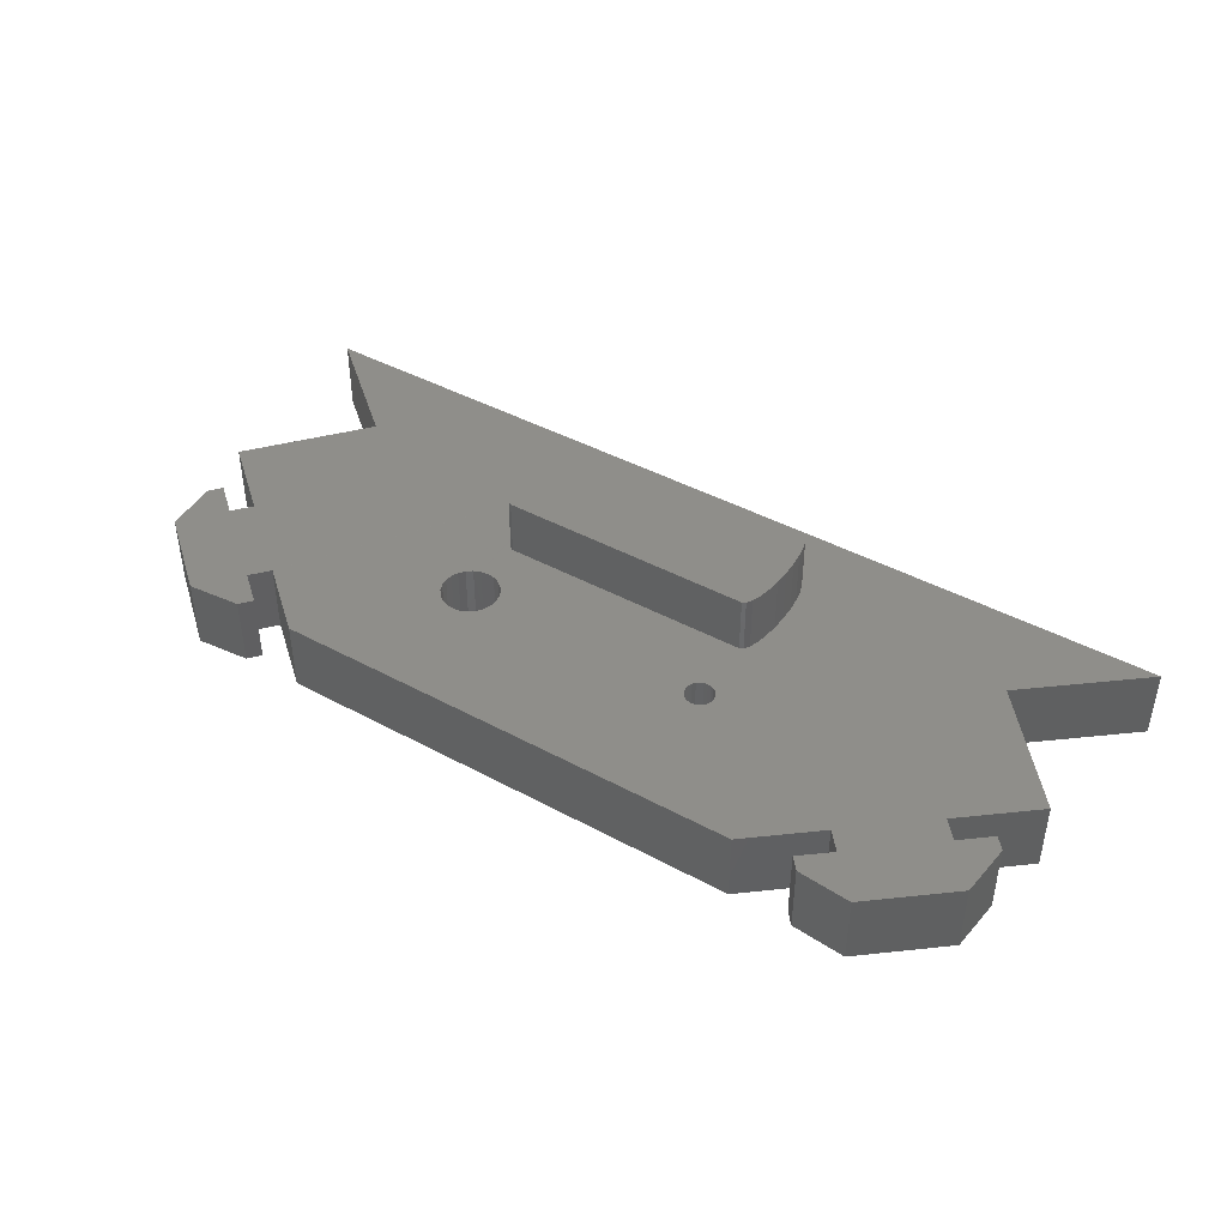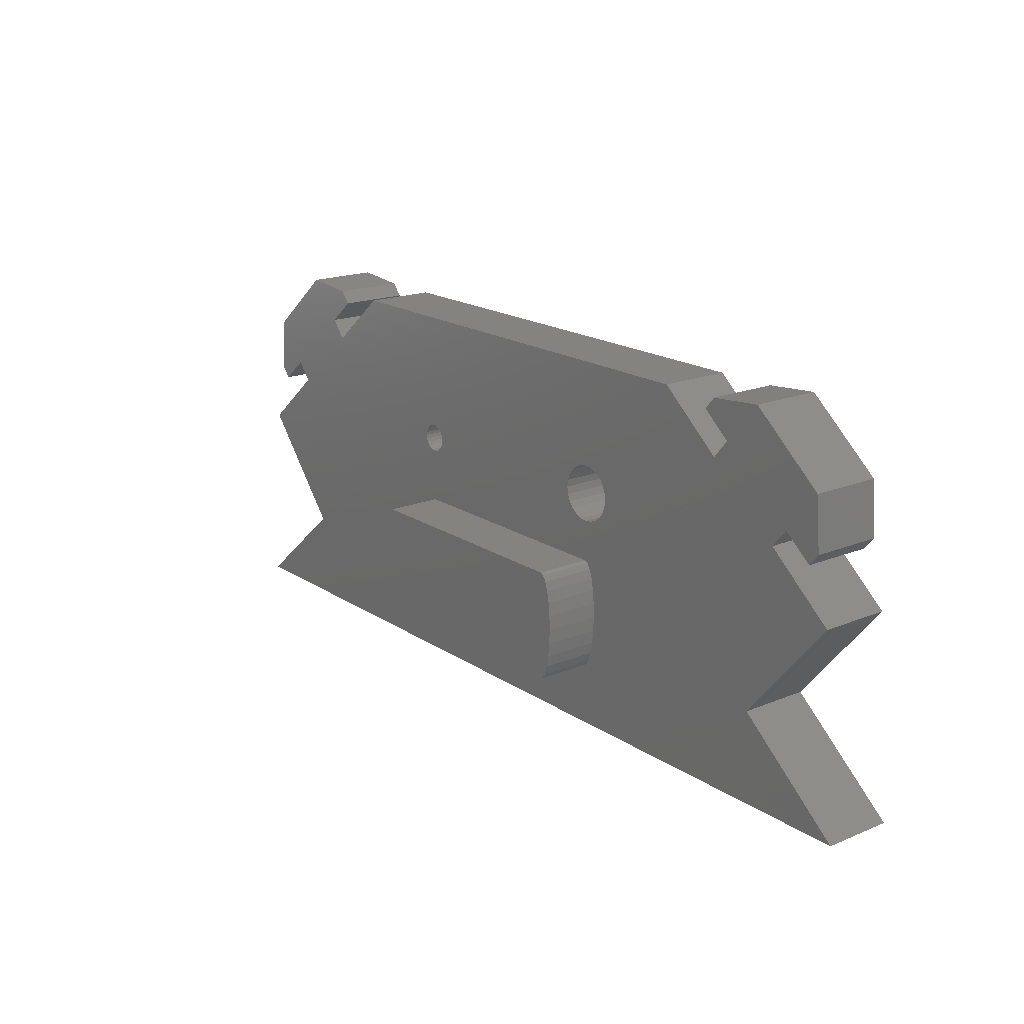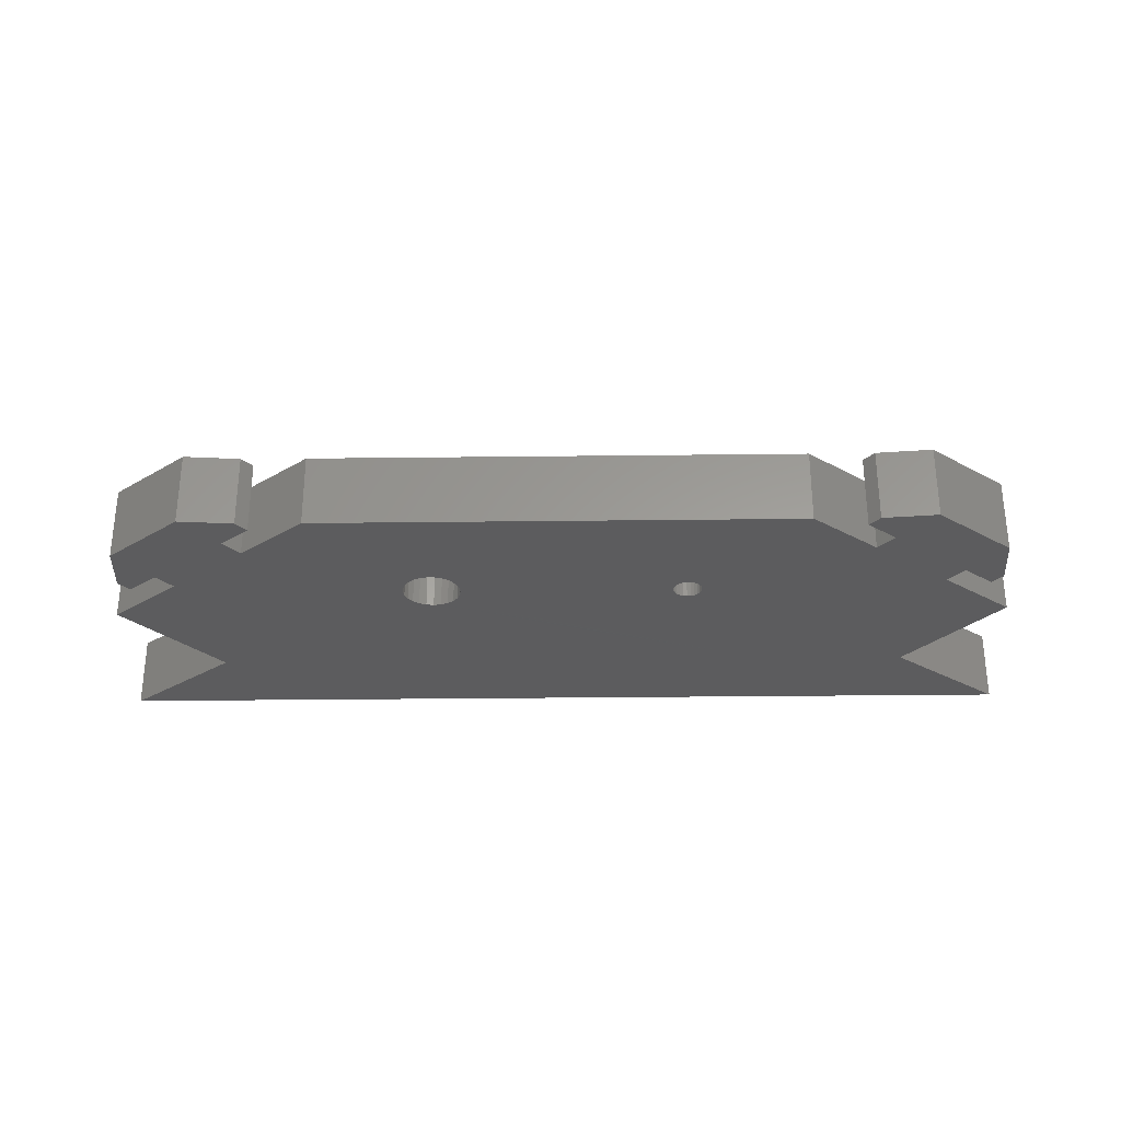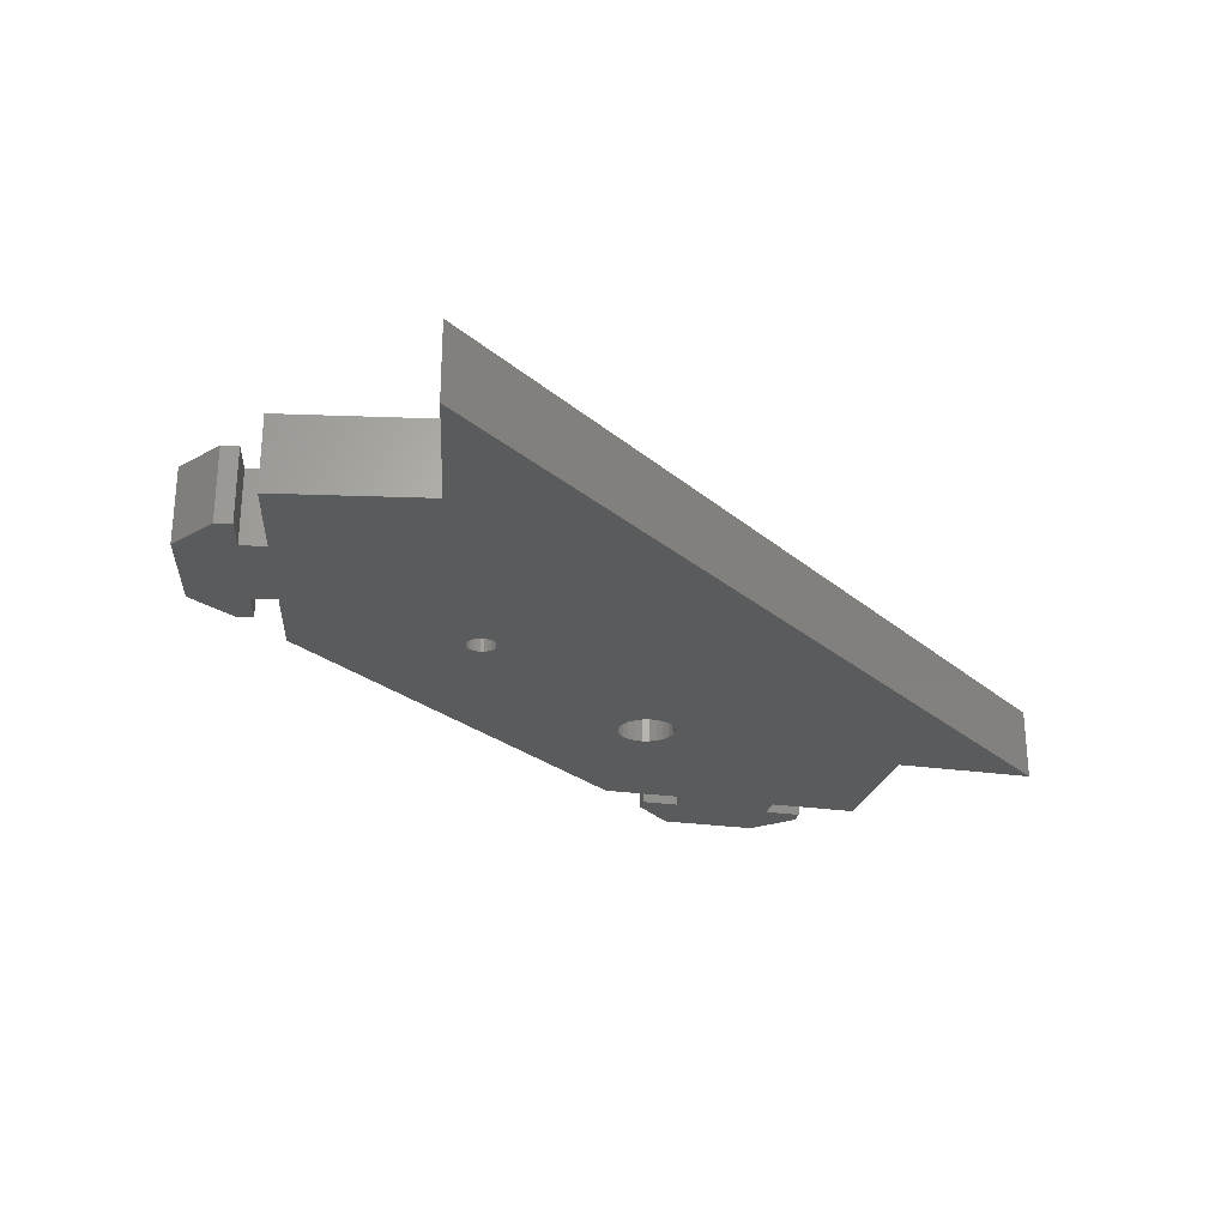
<metadata>
{"format":"stl","ext":"stl","renderer":"f3d","projection":"perspective","resolution":1024,"background":"white","views":[{"elev":42.9,"azim":-147.2,"up":"+Z"},{"elev":18.3,"azim":51.6,"up":"+Y"},{"elev":-29.7,"azim":-179.0,"up":"+Z"},{"elev":-25.3,"azim":-53.4,"up":"+Z"}]}
</metadata>
<code>
# stl→obj: 289 verts, 582 faces
v -21.19 9.246 0.001999
v -21.19 9.246 5.002
v -16.64 13.06 0.001999
v -16.64 13.06 5.002
v 0.001007 13.06 2.502
v 0.001007 13.06 5.002
v 16.64 13.06 5.002
v 0.001007 13.06 0.001999
v 16.64 13.06 0.001999
v -20.99 13.08 0.001999
v -24.77 13.42 5.002
v -20.99 13.08 5.002
v -24.77 13.42 0.001999
v -30.02 9.012 0.001999
v -30.02 9.012 5.002
v 31.37 0.704 0.001999
v 24.94 -6.956 5.002
v 24.94 -6.956 0.001999
v 31.37 0.702 5.002
v -29.63 4.376 0.001999
v -27.63 6.062 0.001999
v -29.63 4.376 5.002
v -27.63 6.062 5.002
v -26.54 4.758 5.002
v -26.54 4.76 0.001999
v -30.35 5.23 5.002
v -30.35 5.23 0.001999
v -27.16 4.238 0.001999
v -27.16 4.238 5.002
v -31.37 0.704 0.001999
v -31.37 0.702 5.002
v -24.94 -6.956 5.002
v -24.94 -6.956 0.001999
v -20.28 12.23 5.002
v -20.28 12.23 0.001999
v 21.19 9.246 5.002
v 21.19 9.246 0.001999
v 22.28 10.55 5.002
v 22.28 10.55 0.001999
v 21.76 10.98 0.001999
v 21.76 10.98 5.002
v 20.28 12.23 0.001999
v 20.28 12.23 5.002
v 21 13.08 0.001999
v 21 13.08 5.002
v 24.77 13.42 0.001999
v 24.77 13.42 5.002
v 30.02 9.012 5.002
v 30.02 9.012 0.001999
v 30.35 5.23 5.002
v 30.35 5.23 0.001999
v 29.64 4.376 5.002
v 29.64 4.376 0.001999
v 27.63 6.062 0.001999
v 27.63 6.062 5.002
v 26.54 4.758 5.002
v 26.54 4.76 0.001999
v 27.16 4.238 0.001999
v 27.16 4.238 5.002
v -21.76 10.98 0.001999
v -21.76 10.98 5.002
v -22.28 10.55 0.001999
v -22.28 10.55 5.002
v 32.64 -13.42 0
v 32.64 -13.42 5
v 16.32 -13.42 1.25
v -16.32 -13.42 1.25
v 0.001007 -13.42 2.502
v -16.32 -13.42 3.75
v 16.32 -13.42 3.75
v 0.001007 -13.42 5
v -32.64 -13.42 0
v -32.64 -13.42 5
v 16.32 -13.42 5
v -16.32 -13.42 5
v 0.001007 -13.42 0
v 16.32 -13.42 0
v -16.32 -13.42 0
v 9.369 5.676 0.001999
v -8.853 4.744 0.001999
v -9.111 4.71 0.001999
v 10.59 4.744 0.001999
v 10.27 5.158 0.001999
v -8.145 4.45 0.001999
v -8.353 4.61 0.001999
v 9.853 5.476 0.001999
v 10.79 4.262 0.001999
v -8.145 3.036 0.001999
v -7.987 3.244 0.001999
v 6.853 3.744 0.001999
v 10.85 3.744 0.001999
v -7.887 3.484 0.001999
v -7.853 3.744 0.001999
v -8.353 2.878 0.001999
v 10.59 2.744 0.001999
v 10.79 3.226 0.001999
v -9.717 4.244 0.001999
v -9.819 4.002 0.001999
v 9.853 2.012 0.001999
v 10.27 2.33 0.001999
v -7.887 4.002 0.001999
v -8.593 4.71 0.001999
v -20.79 3.052 0.001999
v -9.853 3.744 0.001999
v -7.987 4.244 0.001999
v 7.437 5.158 0.001999
v -4.601 9.11 0.001999
v -4.393 9.268 0.001999
v -4.153 9.368 0.001999
v 8.335 5.676 0.001999
v 7.853 5.476 0.001999
v -9.559 4.45 0.001999
v -9.353 4.61 0.001999
v -4.759 8.904 0.001999
v 7.119 4.744 0.001999
v -3.895 9.402 0.001999
v 8.853 5.744 0.001999
v -3.635 9.368 0.001999
v 6.921 4.262 0.001999
v -4.859 8.662 0.001999
v -4.893 8.402 0.001999
v 9.369 1.812 0.001999
v 8.335 1.812 0.001999
v 8.853 1.744 0.001999
v -1.521 -2.046 0.001999
v 7.853 2.012 0.001999
v -1.909 -1.996 0.001999
v -1.133 -1.996 0.001999
v -1.391 -2.03 0.001999
v 7.437 2.33 0.001999
v -2.271 -1.846 0.001999
v -20.5 -5.27 0
v -12.89 -4.836 0
v -21.25 -4.836 0
v -21.23 -4.966 0
v -20.88 -5.32 0
v -20.75 -5.336 0
v -20.62 -5.32 0
v -21 -5.27 0
v -11.89 -5.836 0
v -22.14 -9.61 0
v -22.27 -9.626 0
v -12.6 -5.544 0
v -22.52 -9.56 0
v -22.4 -9.61 0
v -3.849 -10.19 0
v 10.54 -8.572 0
v -12.86 -5.096 0
v -12.76 -5.336 0
v -21.18 -5.086 0
v -21.1 -5.19 0
v -18.25 -11.8 0
v -11.63 -5.802 0
v -12.15 -5.802 0
v -12.39 -5.702 0
v 12.47 -10.19 0
v 9.817 -4.084 9.002
v 9.817 -6.13 9.002
v 9.853 -5.108 9.002
v 9.719 -3.132 9.002
v 9.719 -7.082 9.002
v 9.559 -2.314 9.002
v 9.559 -7.9 9.002
v 9.351 -1.686 9.002
v 9.351 -8.528 9.002
v 9.111 -1.292 9.002
v 9.111 -8.922 9.002
v 8.853 -1.156 9.002
v 8.853 -9.056 9.002
v -8.853 -1.156 9.002
v -8.853 -9.056 9.002
v -9.111 -1.292 9.002
v -9.111 -8.922 9.002
v -9.353 -8.528 9.002
v -9.353 -1.686 9.002
v -9.559 -7.9 9.002
v -9.559 -2.314 9.002
v -9.717 -7.082 9.002
v -9.717 -3.132 9.002
v -9.819 -6.13 9.002
v -9.819 -4.084 9.002
v -9.853 -5.108 9.002
v -8.853 -1.156 5.002
v 8.853 -1.156 5.002
v -9.111 -1.292 5.002
v -9.353 -1.686 5.002
v -9.559 -2.314 5.002
v -9.717 -3.132 5
v -9.819 -4.084 5
v -9.853 -5.106 5
v -9.819 -6.128 5
v -9.717 -7.082 5
v -9.559 -7.9 5
v -9.353 -8.528 5
v -9.111 -8.922 5
v -8.853 -9.056 5
v 8.853 -9.056 5
v 9.111 -8.922 5
v 9.351 -8.528 5
v 9.559 -7.9 5
v 9.719 -7.082 5
v 9.817 -6.128 5
v 9.853 -5.106 5
v 9.817 -4.084 5
v 9.719 -3.132 5
v 9.559 -2.314 5.002
v 9.351 -1.686 5.002
v 9.111 -1.292 5.002
v 10.59 4.744 5.002
v 10.27 5.158 5.002
v -4.153 9.368 5.002
v -3.895 9.402 5.002
v -9.717 4.244 5.002
v -9.559 4.45 5.002
v 9.853 5.476 5.002
v 10.79 4.262 5.002
v 9.369 5.674 5.002
v 10.85 3.744 5.002
v -3.635 9.368 5.002
v 8.853 5.744 5.002
v -9.353 4.61 5.002
v -9.111 4.71 5.002
v -4.393 9.268 5.002
v -8.853 4.744 5.002
v -9.559 3.036 5.002
v -9.353 2.878 5.002
v 9.369 1.812 5.002
v 8.853 1.744 5.002
v -9.853 3.744 5.002
v -20.79 3.052 5.002
v -9.111 2.778 5.002
v -8.353 4.61 5.002
v -8.593 4.71 5.002
v -9.819 4.002 5.002
v -4.859 8.662 5.002
v -4.759 8.902 5.002
v -4.601 9.11 5.002
v -8.145 4.45 5.002
v -4.893 8.402 5.002
v 6.853 3.744 5.002
v -7.987 4.244 5.002
v -7.887 4.002 5.002
v 8.335 1.812 5.002
v 7.853 5.476 5.002
v 7.119 4.744 5.002
v -7.853 3.744 5.002
v -7.887 3.484 5.002
v 8.335 5.674 5.002
v 12.99 2.268 5.002
v 15.7 0.812 5.002
v 16.94 2.248 5.002
v -7.987 3.244 5.002
v -8.145 3.036 5.002
v -8.353 2.878 5.002
v -8.593 2.778 5.002
v 6.921 3.226 5.002
v -8.853 2.744 5.002
v 7.853 2.012 5.002
v 7.119 2.744 5.002
v 7.437 2.33 5.002
v 13.1 2.582 5.002
v 15.15 0.162 5.002
v 6.921 4.262 5.002
v 7.437 5.158 5.002
v 9.853 2.012 5.002
v -9.717 3.244 5.002
v -9.819 3.484 5.002
v -11.89 -11.24 5
v -20.75 -11.24 5
v -21.25 -4.836 5
v -21.25 -9.262 5
v -21.1 -10.66 5
v -21.18 -10.25 5
v -21 -10.97 5
v -20.88 -11.17 5
v -21.23 -9.774 5
v 20.75 -11.24 5
v 10.79 3.226 5.002
v 10.59 2.744 5.002
v 10.27 2.33 5.002
v 6.921 3.226 0.001999
v 7.119 2.744 0.001999
v -9.111 2.778 0.001999
v -8.853 2.744 0.001999
v -8.593 2.778 0.001999
v -9.819 3.484 0.001999
v -9.717 3.244 0.001999
v -9.559 3.036 0.001999
v -9.353 2.878 0.001999
f 1 2 3
f 4 3 2
f 5 6 7
f 8 5 9
f 6 5 4
f 7 9 5
f 5 8 3
f 3 4 5
f 10 11 12
f 11 10 13
f 14 15 13
f 11 13 15
f 16 17 18
f 17 16 19
f 20 21 22
f 23 22 21
f 24 21 25
f 21 24 23
f 26 15 14
f 14 27 26
f 24 28 29
f 28 24 25
f 29 30 31
f 30 29 28
f 22 26 27
f 27 20 22
f 32 30 33
f 30 32 31
f 10 34 35
f 34 10 12
f 36 37 9
f 9 7 36
f 36 38 39
f 39 37 36
f 40 39 41
f 38 41 39
f 42 40 43
f 41 43 40
f 43 44 42
f 44 43 45
f 46 45 47
f 45 46 44
f 48 49 46
f 46 47 48
f 50 49 48
f 49 50 51
f 52 51 50
f 51 52 53
f 54 53 55
f 52 55 53
f 54 56 57
f 56 54 55
f 58 56 59
f 56 58 57
f 16 59 19
f 59 16 58
f 60 35 61
f 34 61 35
f 61 62 60
f 62 61 63
f 2 62 63
f 62 2 1
f 18 17 64
f 65 64 17
f 65 66 64
f 67 68 69
f 68 70 71
f 72 69 73
f 70 65 74
f 74 71 70
f 69 71 75
f 71 69 68
f 68 67 76
f 69 72 67
f 66 76 77
f 78 76 67
f 76 66 68
f 67 72 78
f 70 68 66
f 66 65 70
f 75 73 69
f 77 64 66
f 72 73 33
f 32 33 73
f 40 42 44
f 8 9 79
f 39 44 46
f 13 10 60
f 3 80 81
f 13 60 62
f 10 35 60
f 82 83 9
f 20 27 14
f 84 85 3
f 83 86 9
f 33 25 13
f 87 82 9
f 86 79 9
f 88 89 90
f 25 14 13
f 91 87 9
f 33 30 28
f 89 92 90
f 39 40 44
f 93 90 92
f 94 88 90
f 95 96 9
f 96 91 9
f 14 21 20
f 13 62 33
f 25 21 14
f 33 28 25
f 3 97 98
f 62 1 33
f 99 100 37
f 90 93 101
f 85 102 3
f 33 103 104
f 90 101 105
f 1 103 33
f 106 107 108
f 109 110 111
f 102 80 3
f 90 105 84
f 3 112 97
f 3 113 112
f 3 81 113
f 3 98 104
f 3 104 103
f 108 111 106
f 3 107 114
f 107 106 115
f 116 117 110
f 79 117 118
f 118 116 3
f 116 118 117
f 114 115 119
f 119 120 114
f 90 84 121
f 121 119 90
f 3 121 84
f 37 39 46
f 18 99 37
f 18 122 99
f 18 37 46
f 100 95 37
f 57 58 18
f 9 37 95
f 58 16 18
f 49 51 53
f 103 1 3
f 53 54 46
f 3 109 108
f 46 49 53
f 46 54 57
f 46 57 18
f 79 118 8
f 3 8 118
f 110 109 116
f 3 108 107
f 123 124 125
f 126 123 127
f 128 124 122
f 124 128 129
f 124 129 125
f 115 114 107
f 130 126 131
f 3 116 109
f 111 108 109
f 119 121 120
f 3 114 120
f 3 120 121
f 72 132 133
f 134 135 72
f 136 137 72
f 72 138 132
f 72 137 138
f 139 136 72
f 140 141 142
f 72 142 141
f 143 144 72
f 145 142 72
f 144 145 72
f 76 146 147
f 148 149 72
f 149 143 72
f 133 148 72
f 135 150 72
f 151 139 72
f 141 152 72
f 150 151 72
f 153 146 152
f 76 78 146
f 78 72 152
f 78 152 146
f 141 140 153
f 154 140 142
f 145 144 155
f 152 141 153
f 143 155 144
f 142 145 154
f 155 154 145
f 147 156 76
f 77 76 156
f 33 134 72
f 157 158 159
f 158 157 160
f 158 160 161
f 161 160 162
f 161 162 163
f 163 162 164
f 163 164 165
f 165 164 166
f 165 166 167
f 167 166 168
f 167 168 169
f 170 169 168
f 169 170 171
f 171 170 172
f 171 172 173
f 173 172 174
f 174 172 175
f 174 175 176
f 176 175 177
f 176 177 178
f 178 177 179
f 178 179 180
f 180 179 181
f 180 181 182
f 183 170 184
f 168 184 170
f 183 172 170
f 172 183 185
f 175 185 186
f 185 175 172
f 177 175 186
f 186 187 177
f 179 177 187
f 179 187 188
f 181 179 188
f 188 189 181
f 182 189 190
f 189 182 181
f 180 182 190
f 190 191 180
f 178 191 192
f 191 178 180
f 176 178 192
f 192 193 176
f 174 176 193
f 193 194 174
f 173 174 194
f 194 195 173
f 171 195 196
f 195 171 173
f 169 196 197
f 196 169 171
f 197 198 169
f 167 169 198
f 167 199 165
f 199 167 198
f 165 200 163
f 200 165 199
f 163 201 161
f 201 163 200
f 202 161 201
f 161 202 158
f 158 203 159
f 203 158 202
f 204 159 203
f 159 204 157
f 157 205 160
f 205 157 204
f 160 205 206
f 160 206 162
f 162 207 164
f 207 162 206
f 208 164 207
f 164 208 166
f 166 184 168
f 184 166 208
f 209 7 210
f 4 211 212
f 4 213 214
f 210 7 215
f 216 7 209
f 215 7 217
f 38 47 45
f 218 7 216
f 217 219 220
f 4 219 6
f 4 221 222
f 4 223 211
f 4 222 224
f 219 4 212
f 225 187 226
f 217 6 219
f 207 227 228
f 32 229 230
f 226 186 231
f 232 4 233
f 226 187 186
f 233 4 224
f 4 229 234
f 4 235 236
f 4 237 223
f 238 4 232
f 4 214 221
f 32 11 24
f 47 52 48
f 38 45 41
f 4 234 213
f 12 61 34
f 230 4 2
f 212 220 219
f 4 239 235
f 4 236 237
f 4 238 239
f 240 241 242
f 11 32 63
f 184 243 183
f 244 211 223
f 245 237 236
f 246 247 240
f 240 242 246
f 240 238 241
f 47 17 56
f 41 45 43
f 211 244 248
f 7 249 36
f 207 228 208
f 206 227 207
f 52 47 55
f 6 217 7
f 47 56 55
f 48 52 50
f 11 61 12
f 231 185 183
f 38 250 251
f 2 32 230
f 183 252 253
f 183 253 254
f 183 254 255
f 240 183 256
f 231 186 185
f 183 240 247
f 183 247 252
f 243 184 228
f 183 255 257
f 231 183 257
f 258 183 243
f 259 183 260
f 208 228 184
f 260 183 258
f 249 7 261
f 256 183 259
f 36 262 250
f 4 230 229
f 248 212 211
f 236 263 245
f 22 15 26
f 212 248 220
f 264 223 237
f 263 236 235
f 63 32 2
f 263 235 239
f 223 264 244
f 237 245 264
f 240 239 238
f 24 15 23
f 239 240 263
f 32 29 31
f 15 22 23
f 32 24 29
f 17 47 251
f 11 63 61
f 250 38 36
f 251 47 38
f 24 11 15
f 59 17 19
f 56 17 59
f 265 204 203
f 204 265 227
f 204 227 205
f 205 227 206
f 187 225 188
f 188 225 266
f 188 266 189
f 189 266 267
f 189 267 190
f 190 267 229
f 268 196 269
f 270 271 190
f 71 268 75
f 272 193 273
f 270 73 271
f 75 268 73
f 272 73 274
f 74 197 71
f 273 73 272
f 274 73 275
f 273 192 276
f 269 73 268
f 195 269 196
f 276 73 273
f 269 195 275
f 274 193 272
f 197 74 277
f 275 73 269
f 275 194 274
f 71 197 268
f 271 73 276
f 276 191 271
f 65 277 74
f 194 275 195
f 196 268 197
f 193 274 194
f 190 271 191
f 192 273 193
f 191 276 192
f 277 17 197
f 65 17 277
f 197 17 198
f 199 262 36
f 201 261 7
f 201 7 202
f 202 7 218
f 202 218 278
f 202 278 279
f 202 279 280
f 202 280 203
f 203 280 265
f 190 229 270
f 32 270 229
f 124 243 228
f 243 124 123
f 227 124 228
f 124 227 122
f 265 122 227
f 122 265 99
f 280 100 99
f 99 265 280
f 280 279 95
f 95 100 280
f 279 278 96
f 96 95 279
f 278 91 96
f 91 278 218
f 218 87 91
f 87 218 216
f 216 209 82
f 82 87 216
f 209 210 83
f 83 82 209
f 86 83 215
f 210 215 83
f 217 86 215
f 86 217 79
f 220 79 217
f 79 220 117
f 110 220 248
f 220 110 117
f 111 248 244
f 248 111 110
f 244 106 111
f 106 244 264
f 245 106 264
f 106 245 115
f 263 115 245
f 115 263 119
f 119 240 90
f 240 119 263
f 90 256 281
f 256 90 240
f 259 281 256
f 281 259 282
f 260 282 259
f 282 260 130
f 130 260 126
f 258 126 260
f 123 258 243
f 258 123 126
f 283 231 284
f 257 284 231
f 255 285 284
f 284 257 255
f 254 285 255
f 285 254 94
f 253 94 254
f 94 253 88
f 253 252 89
f 89 88 253
f 252 247 92
f 92 89 252
f 247 93 92
f 93 247 246
f 246 101 93
f 101 246 242
f 242 241 105
f 105 101 242
f 241 238 84
f 84 105 241
f 85 84 232
f 238 232 84
f 102 85 233
f 232 233 85
f 80 102 224
f 233 224 102
f 224 81 80
f 81 224 222
f 222 113 81
f 113 222 221
f 221 112 113
f 112 221 214
f 213 112 214
f 112 213 97
f 234 97 213
f 97 234 98
f 98 229 104
f 229 98 234
f 104 267 286
f 267 104 229
f 266 286 267
f 286 266 287
f 225 287 266
f 287 225 288
f 289 225 226
f 225 289 288
f 283 226 231
f 226 283 289
f 18 64 77
f 156 147 18
f 77 156 18
f 122 18 147
f 146 128 122
f 140 127 123
f 154 131 126
f 155 143 130
f 282 130 143
f 90 281 133
f 148 133 281
f 94 90 133
f 143 149 282
f 281 282 149
f 149 148 281
f 133 132 94
f 285 94 132
f 132 138 285
f 284 285 138
f 122 147 146
f 138 137 284
f 283 284 137
f 137 136 283
f 289 283 136
f 104 286 134
f 135 134 286
f 33 104 134
f 32 73 270
f 136 139 289
f 288 289 139
f 287 135 286
f 139 151 288
f 287 288 151
f 151 150 287
f 135 287 150
f 17 251 198
f 251 250 198
f 36 249 199
f 200 199 249
f 146 153 128
f 249 261 200
f 201 200 261
f 125 153 140
f 153 129 128
f 153 125 129
f 123 125 140
f 140 154 127
f 126 127 154
f 250 262 198
f 199 198 262
f 154 155 131
f 130 131 155

</code>
